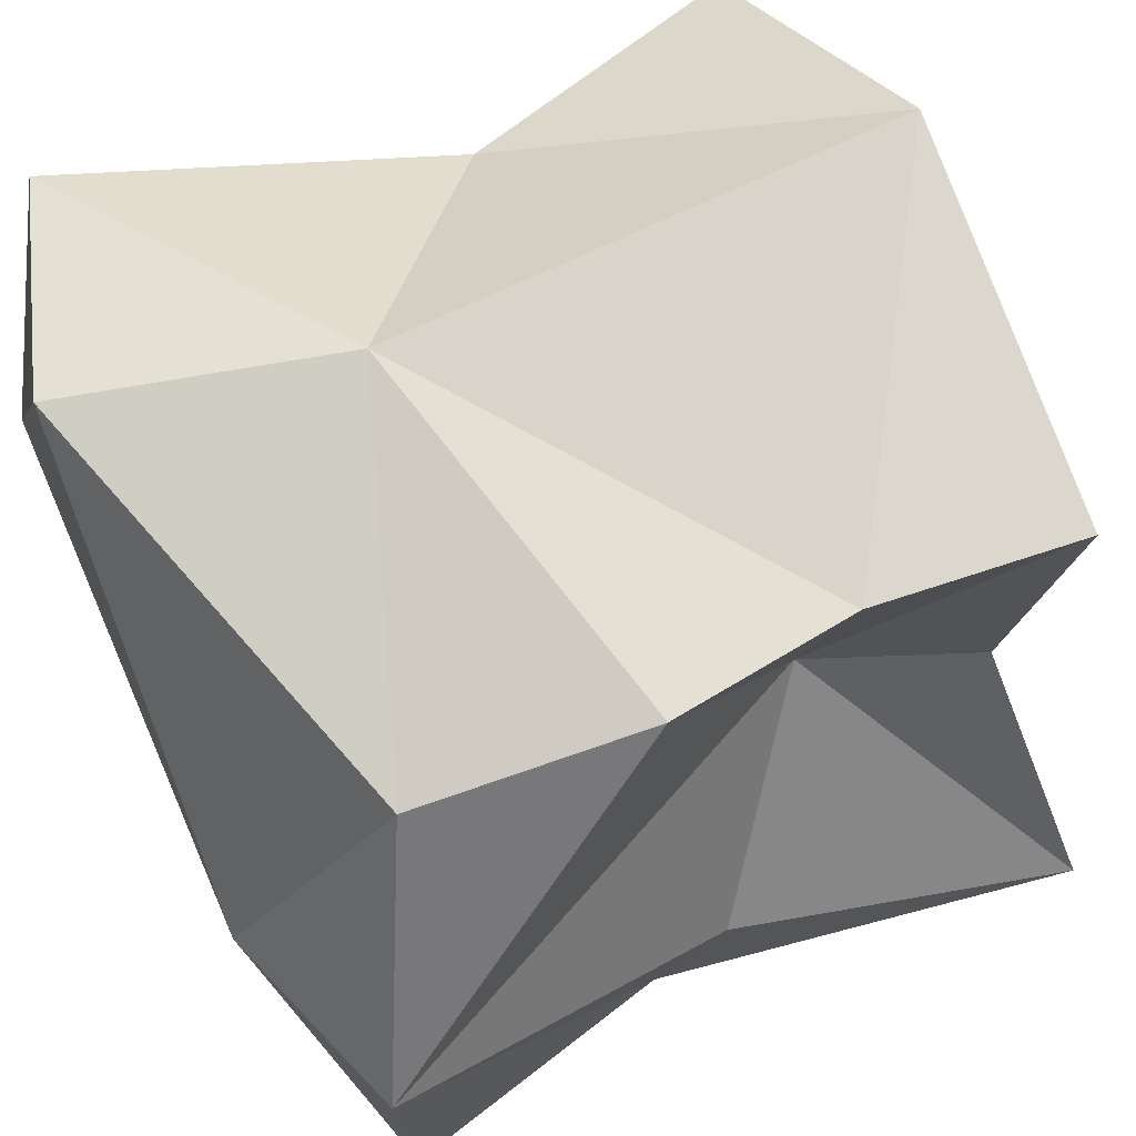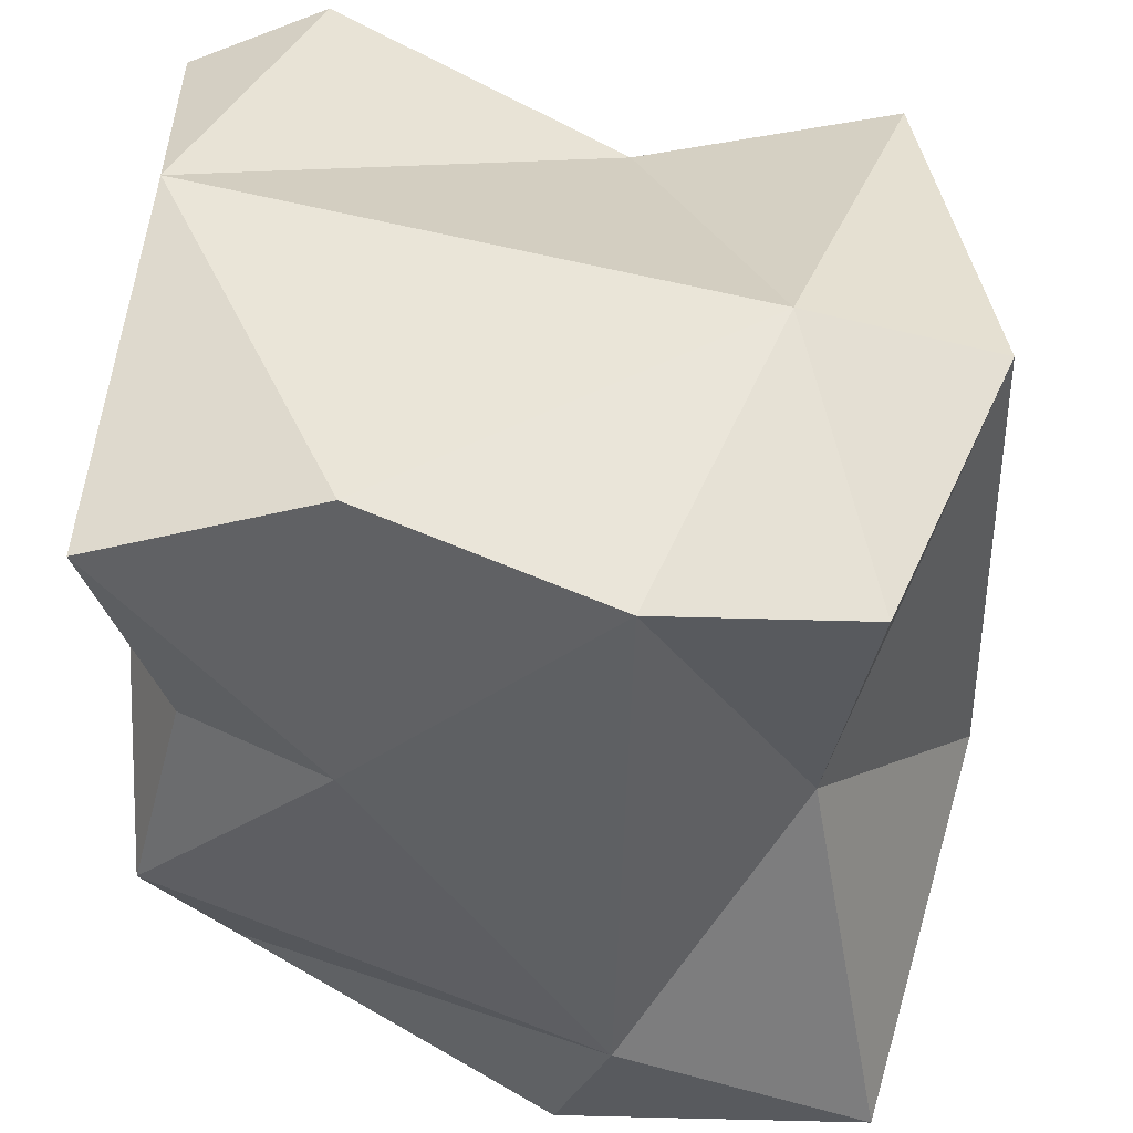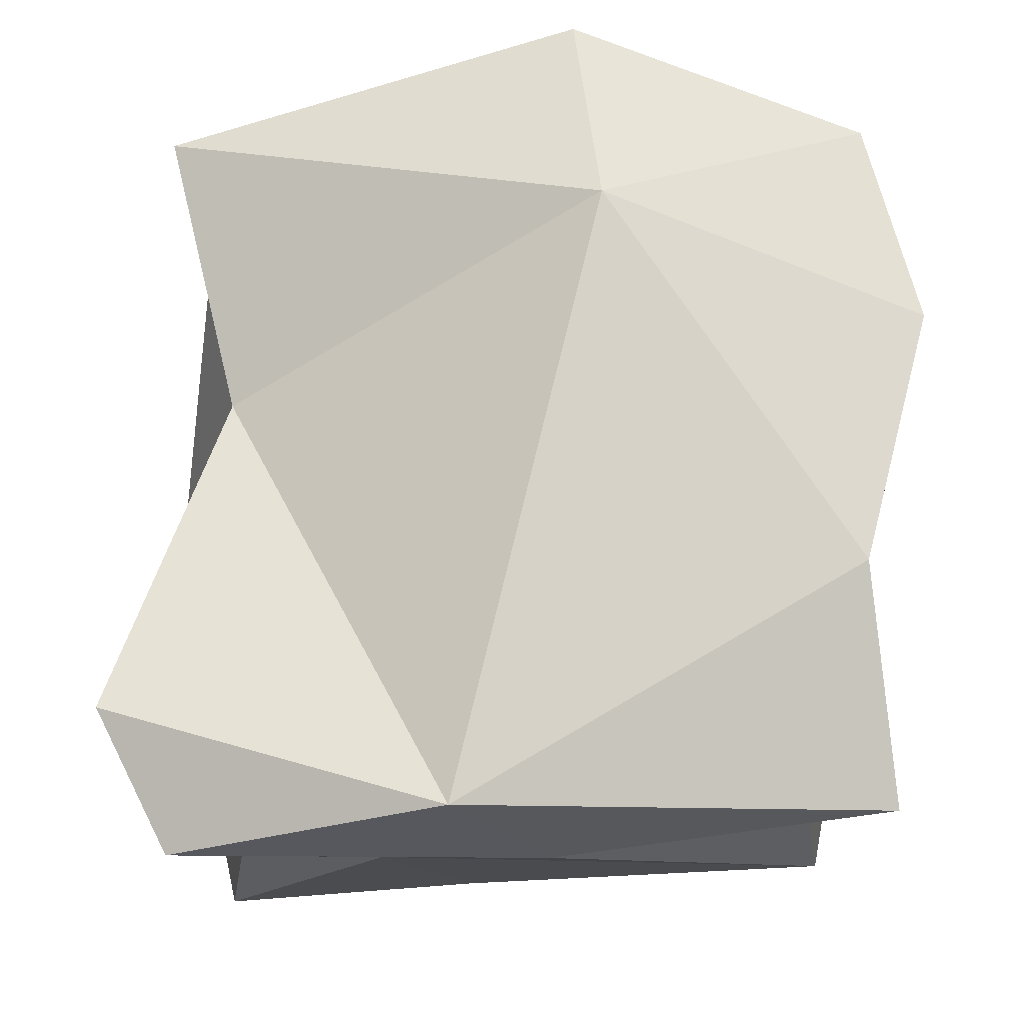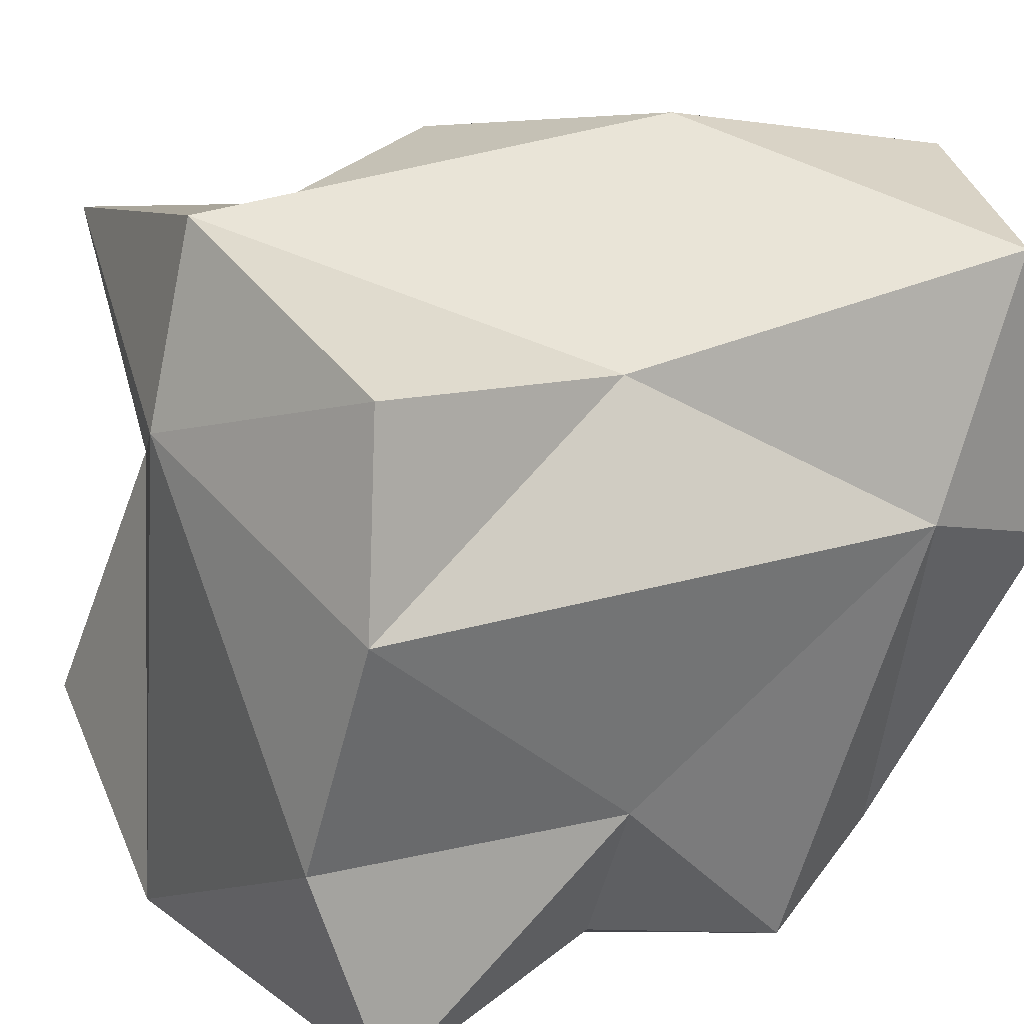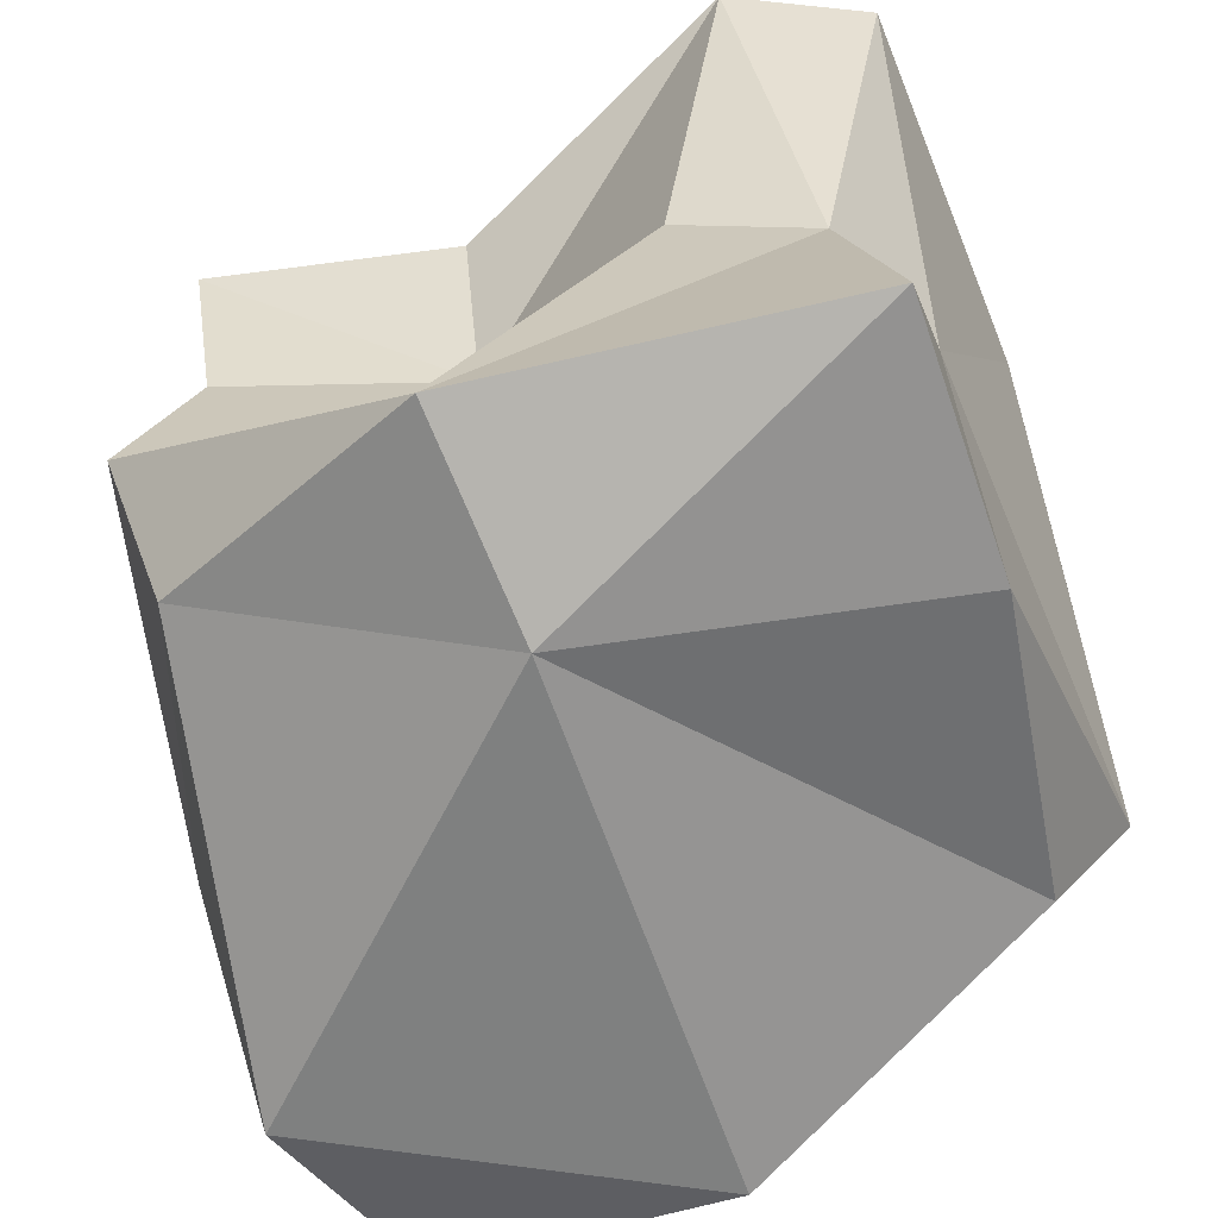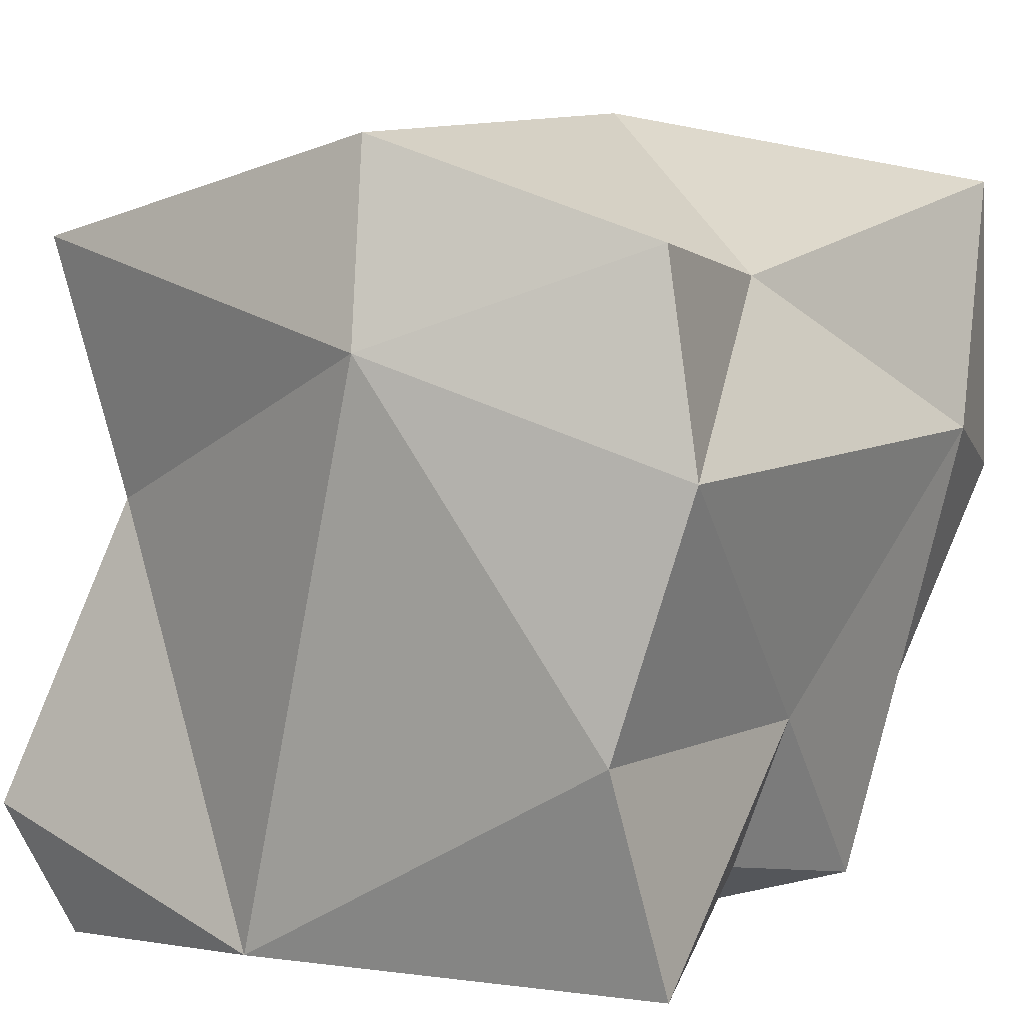
<metadata>
{"format":"obj","ext":"obj","renderer":"f3d","projection":"perspective","resolution":1024,"background":"white","views":[{"elev":57.6,"azim":63.2,"up":"+Z"},{"elev":46.5,"azim":-83.5,"up":"+Y"},{"elev":75.7,"azim":-180.0,"up":"+Y"},{"elev":23.4,"azim":-120.0,"up":"+Z"},{"elev":-61.9,"azim":113.3,"up":"+Y"},{"elev":8.5,"azim":-150.1,"up":"+Z"}]}
</metadata>
<code>
o rock2_Cube.003
v -1.219 -1.112 1.211
v -0.4001 -1.404 1.305
v -1.128 1.097 -1.107
v 1.368 -1.235 0.04207
v -0.16 1.199 1.391
v 1.128 1.039 1.055
v 0.9274 0.9442 0.2059
v 0.2231 1.313 -1.119
v -0.2399 1.389 0.7649
v 1.017 0.3747 0.9958
v 1.096 -1.082 -1.161
v 0.4868 -0.1432 -1.101
v 0.1957 -1.068 -1.094
v -1.249 1.184 0.4299
v -1.088 1.067 1.088
v -1.106 0.2214 -0.4392
v -1.295 -0.763 0.3938
v 1.075 1.082 -1.239
v -0.9412 0.2693 -0.9327
v -0.0816 0.8566 -1.221
v -1.047 -0.4086 -1.103
v -0.9026 -0.8575 -0.8585
v 0.9594 -0.173 -0.9505
v 0.7021 0.3958 0.2427
v 1.084 0.004266 -0.5171
v -0.9261 0.1543 0.9439
v 1.163 -0.2981 1.147
v -0.06051 -0.5635 1.445
v 1.001 -0.9998 0.969
v 0.6866 -1.422 0.03126
v -1.172 -1.321 0.1989
v -1.034 1.299 -0.3792
v 1.286 1.178 -0.8064
f 14 15 9
f 4 27 29
f 8 20 3
f 32 3 16
f 15 14 26
f 14 17 26
f 16 19 21
f 1 26 17
f 17 21 22
f 1 17 31
f 3 20 19
f 20 18 12
f 21 13 22
f 13 12 11
f 18 23 12
f 7 6 24
f 6 10 24
f 33 7 24
f 25 33 24
f 24 10 27
f 5 15 26
f 10 5 28
f 27 28 29
f 26 1 28
f 29 30 4
f 11 30 13
f 30 29 2
f 3 32 8
f 9 6 7
f 9 15 5
f 22 30 31
f 23 33 25
f 16 14 32
f 17 14 16
f 17 16 21
f 17 22 31
f 16 3 19
f 20 8 18
f 21 19 20
f 21 20 12
f 21 12 13
f 11 12 23
f 23 18 33
f 4 24 27
f 25 24 4
f 4 23 25
f 11 23 4
f 6 5 10
f 28 5 26
f 27 10 28
f 28 1 2
f 2 29 28
f 11 4 30
f 13 30 22
f 31 30 2
f 1 31 2
f 9 32 14
f 8 32 9
f 7 8 9
f 18 8 33
f 33 8 7
f 9 5 6

</code>
